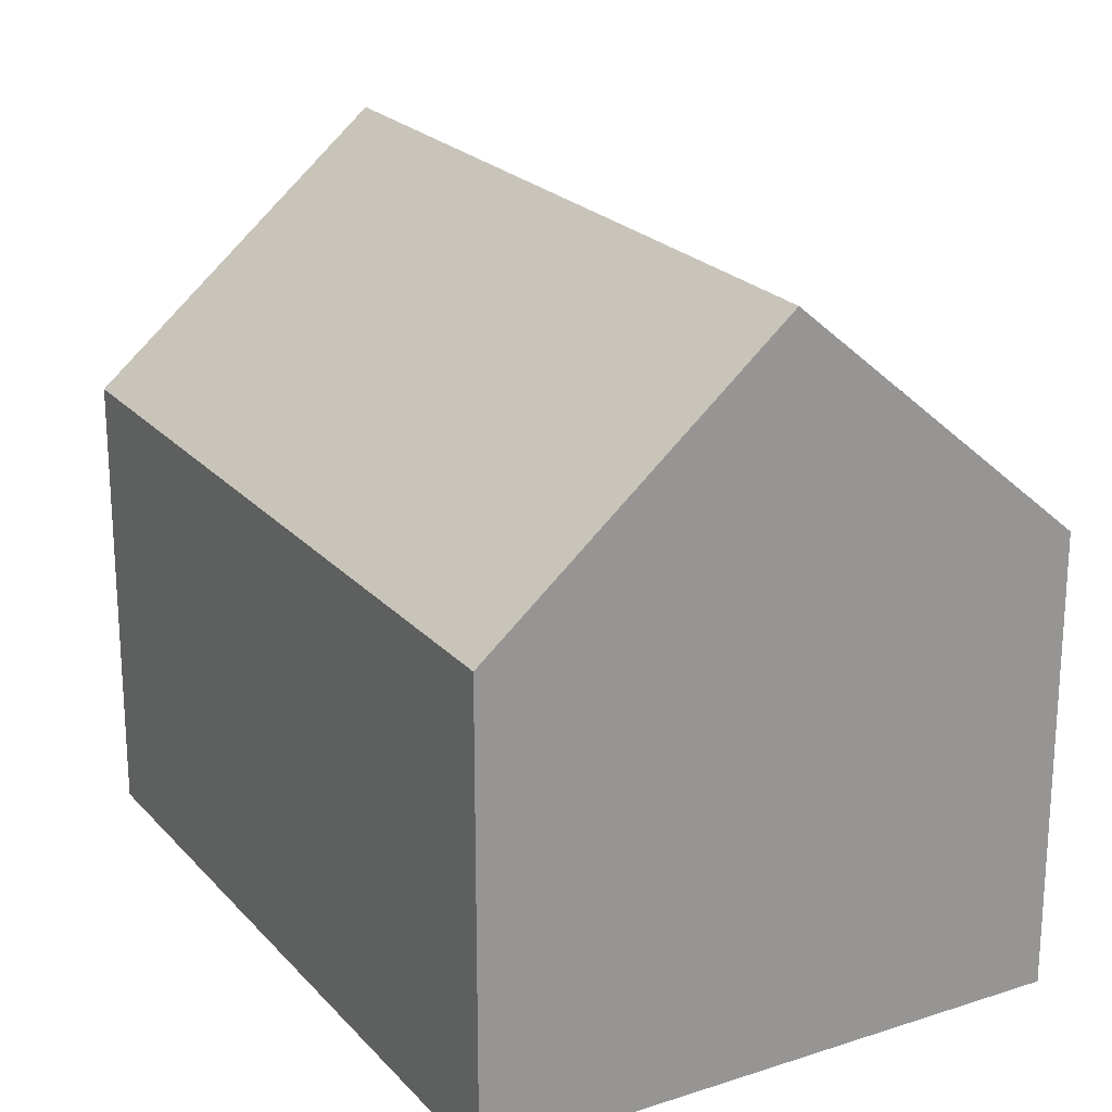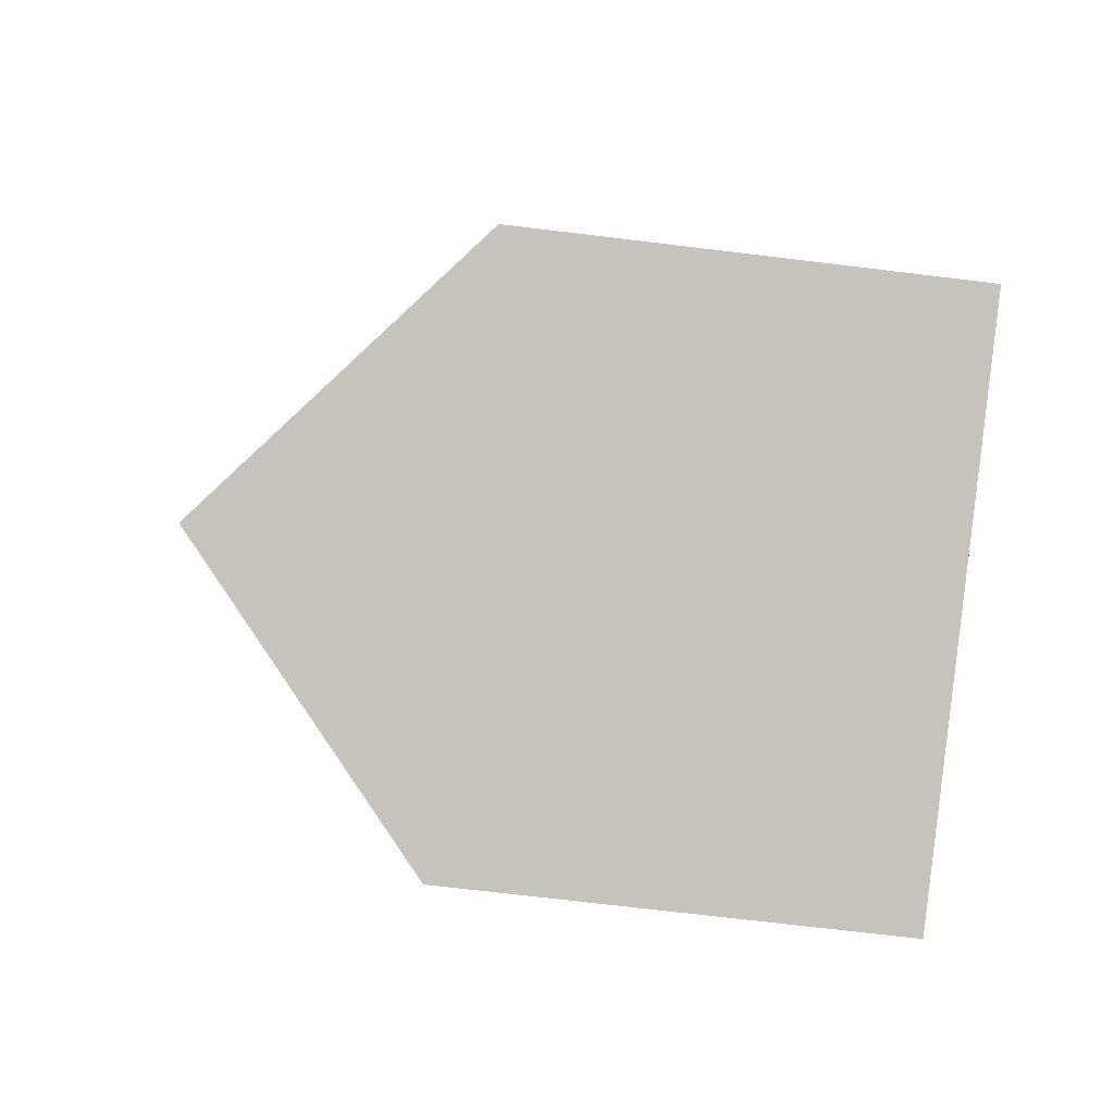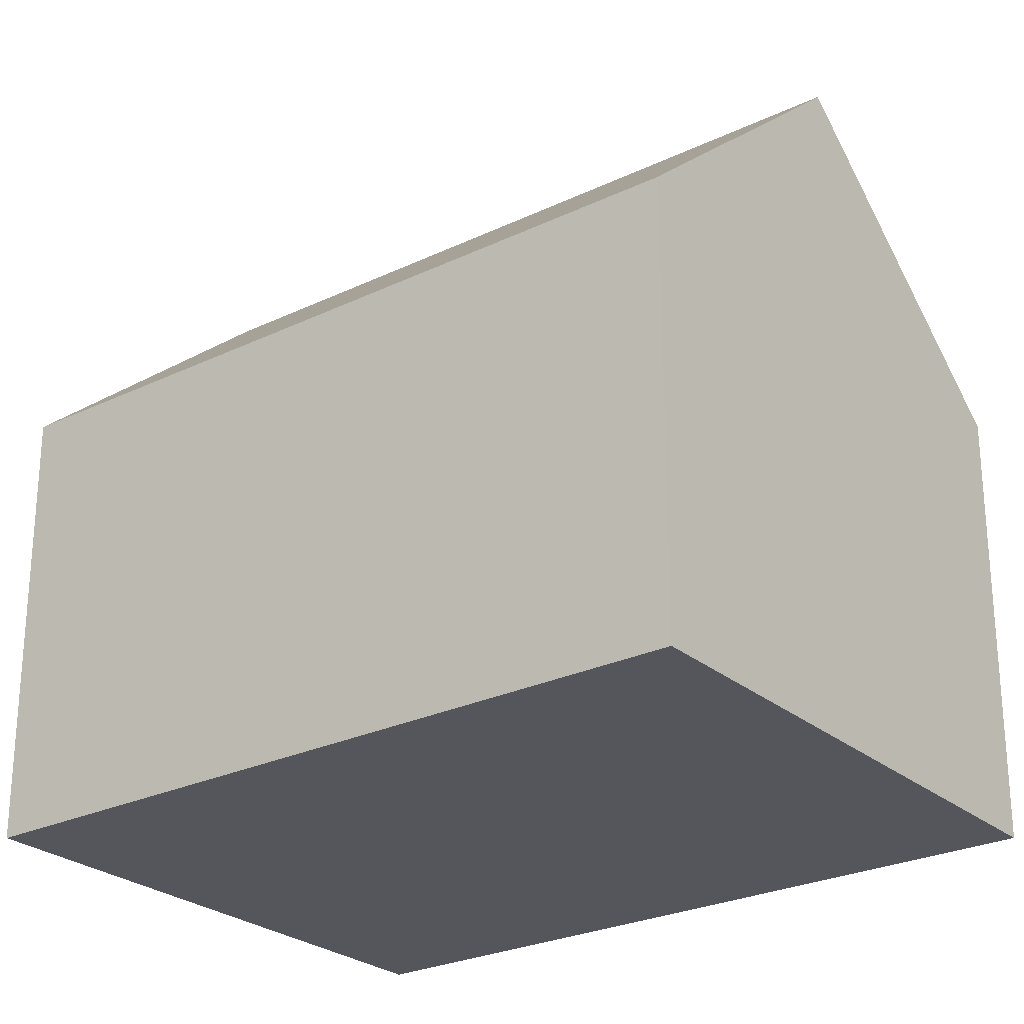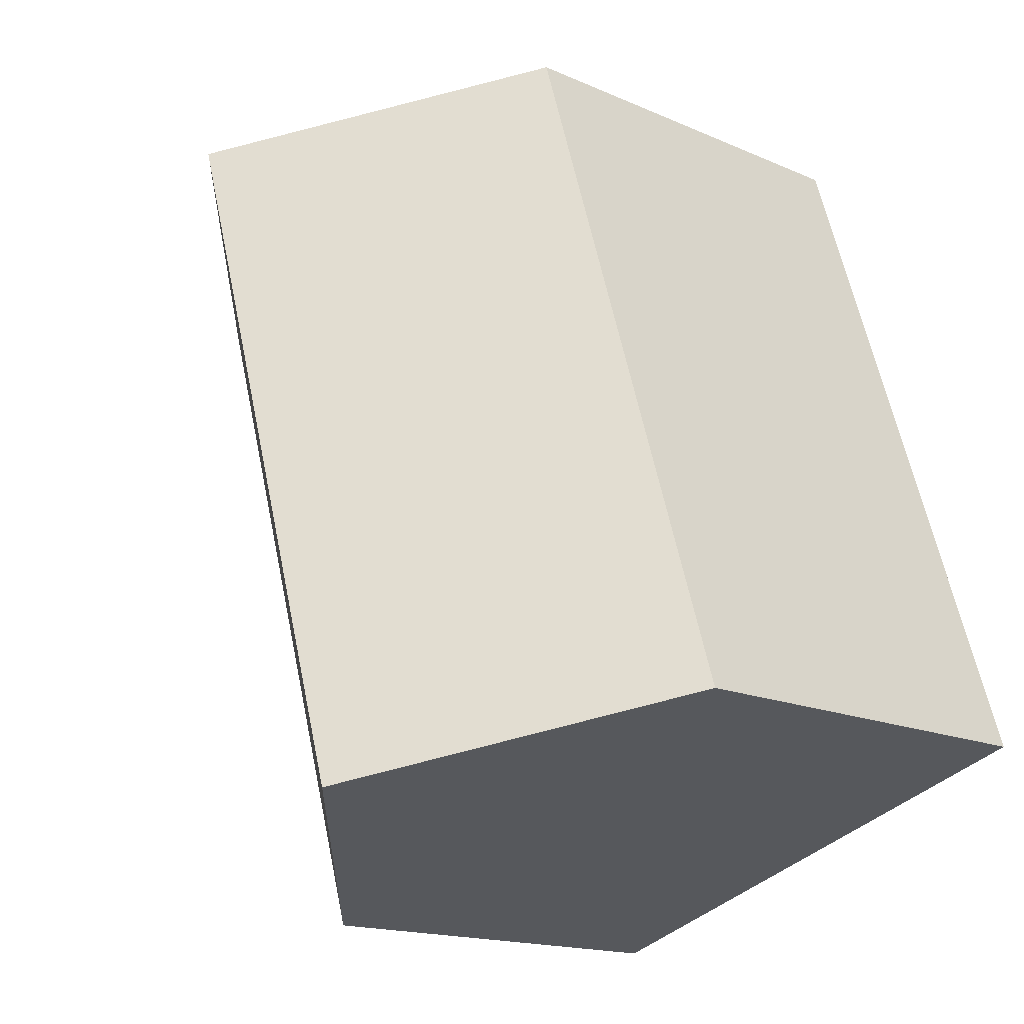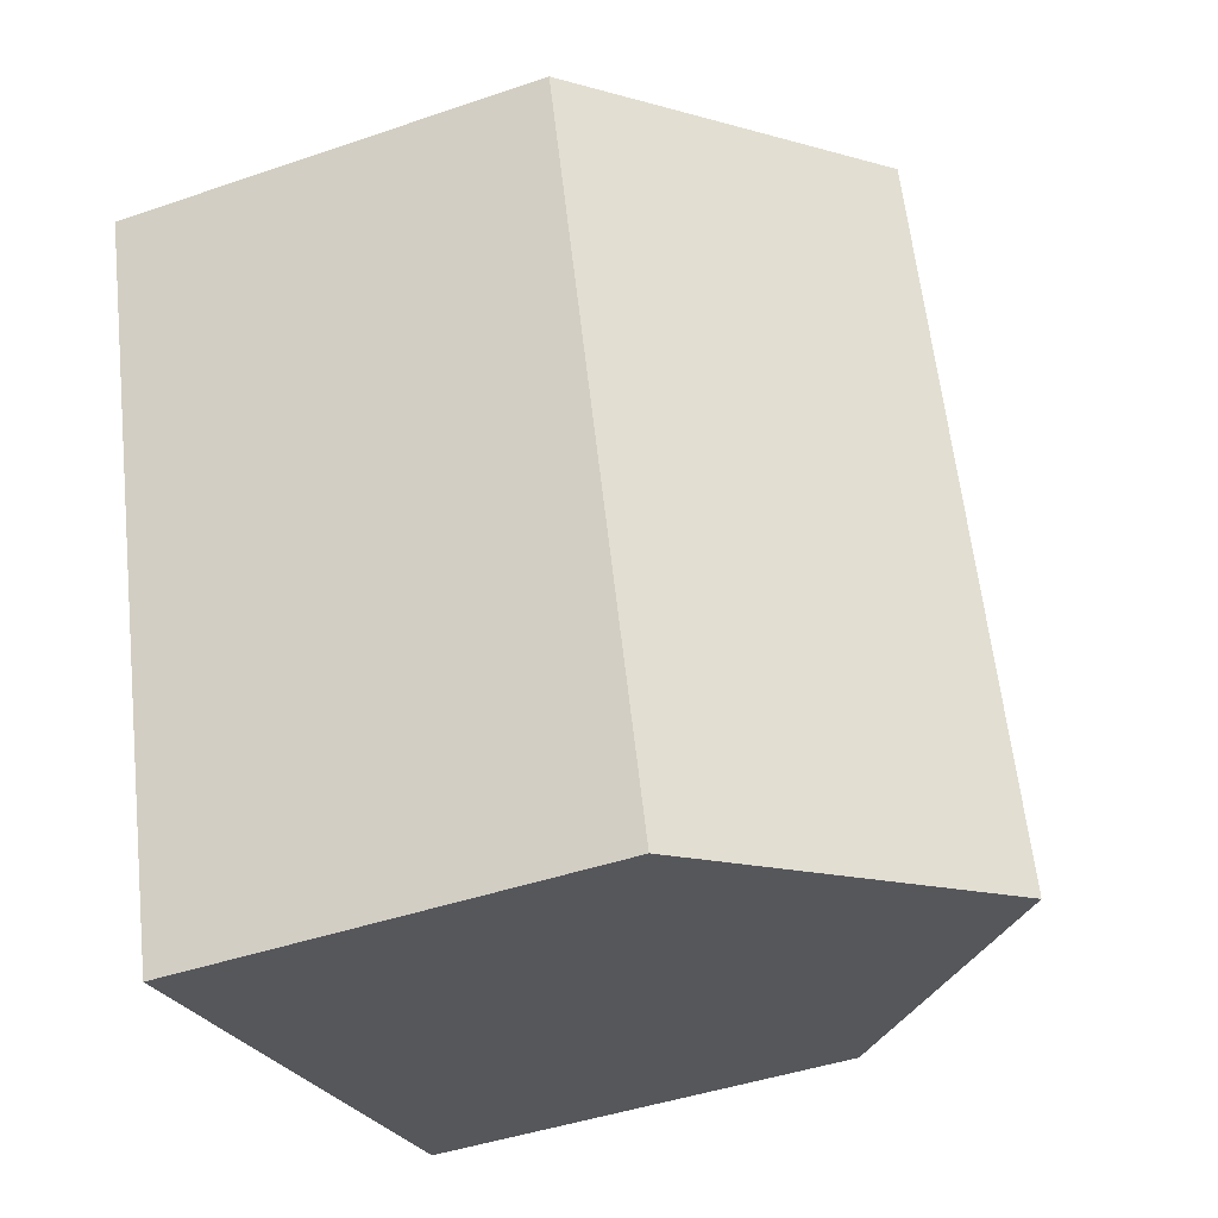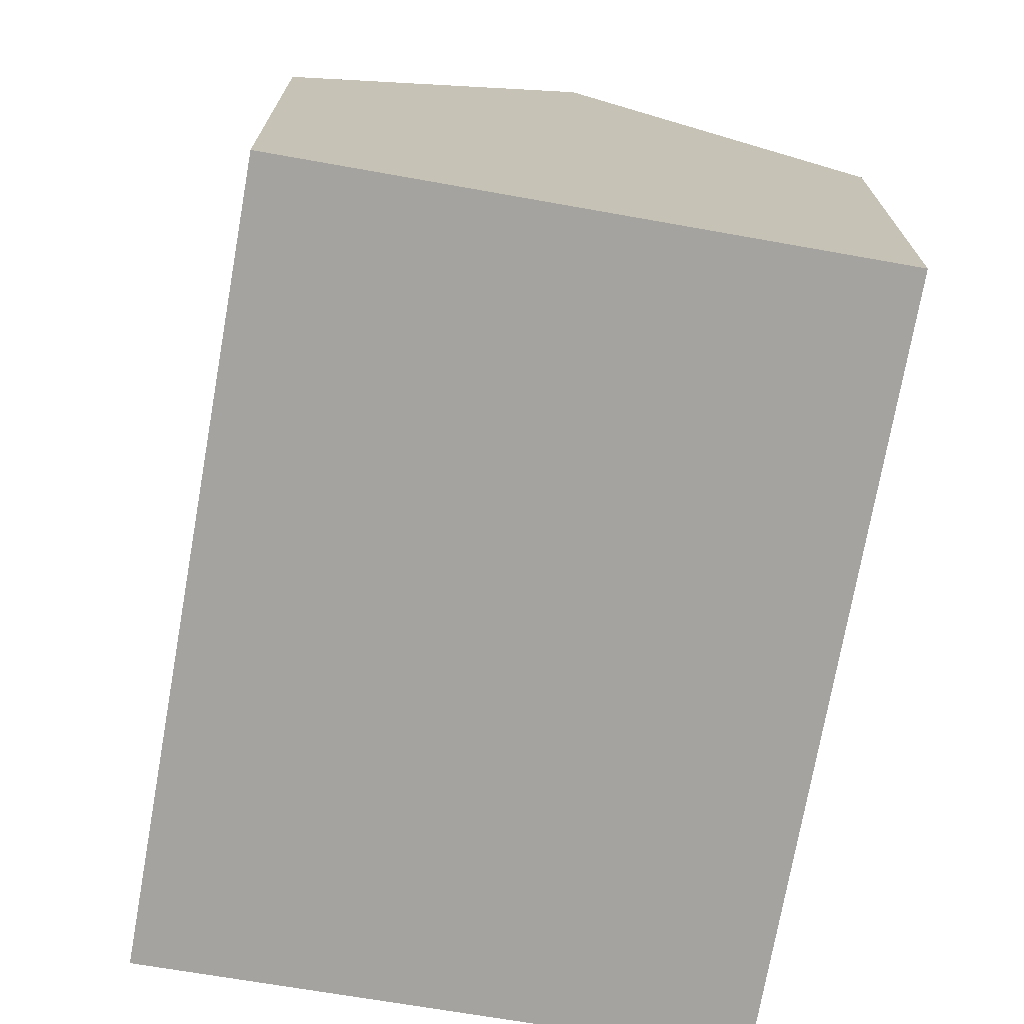
<metadata>
{"format":"obj","ext":"obj","renderer":"f3d","projection":"perspective","resolution":1024,"background":"white","views":[{"elev":22.3,"azim":167.7,"up":"+Y"},{"elev":-71.1,"azim":-96.9,"up":"+Z"},{"elev":-26.2,"azim":144.7,"up":"+Y"},{"elev":-16.2,"azim":-132.2,"up":"+Z"},{"elev":-44.4,"azim":111.8,"up":"+Z"},{"elev":-72.8,"azim":-172.6,"up":"+Y"}]}
</metadata>
<code>
v  8.894 12.15 11.26
v  9.438 8.089 -2.965
v  4.876 12.15 -1.532
v  9.753 7.808 -3.064
v  13.79 7.808 9.773
v  0 7.809 4.782e-16
v  4.002 7.808 12.74
v  0 0 0
v  4.002 -7.801e-16 12.74
v  13.79 -5.984e-16 9.773
v  8.894 -6.892e-16 11.26
v  9.753 1.876e-16 -3.064
v  4.876 9.381e-17 -1.532
v  9.438 1.816e-16 -2.965
g defaultobject
f 1 2 3
f 2 1 4
f 4 1 5
f 6 1 3
f 1 6 7
f 8 7 6
f 7 8 9
f 7 5 1
f 5 7 9
f 5 9 10
f 10 9 11
f 10 4 5
f 4 10 12
f 2 6 3
f 6 2 4
f 6 4 12
f 6 12 13
f 6 13 8
f 13 12 14
f 11 12 10
f 12 11 9
f 12 9 14
f 14 9 8
f 14 8 13

</code>
